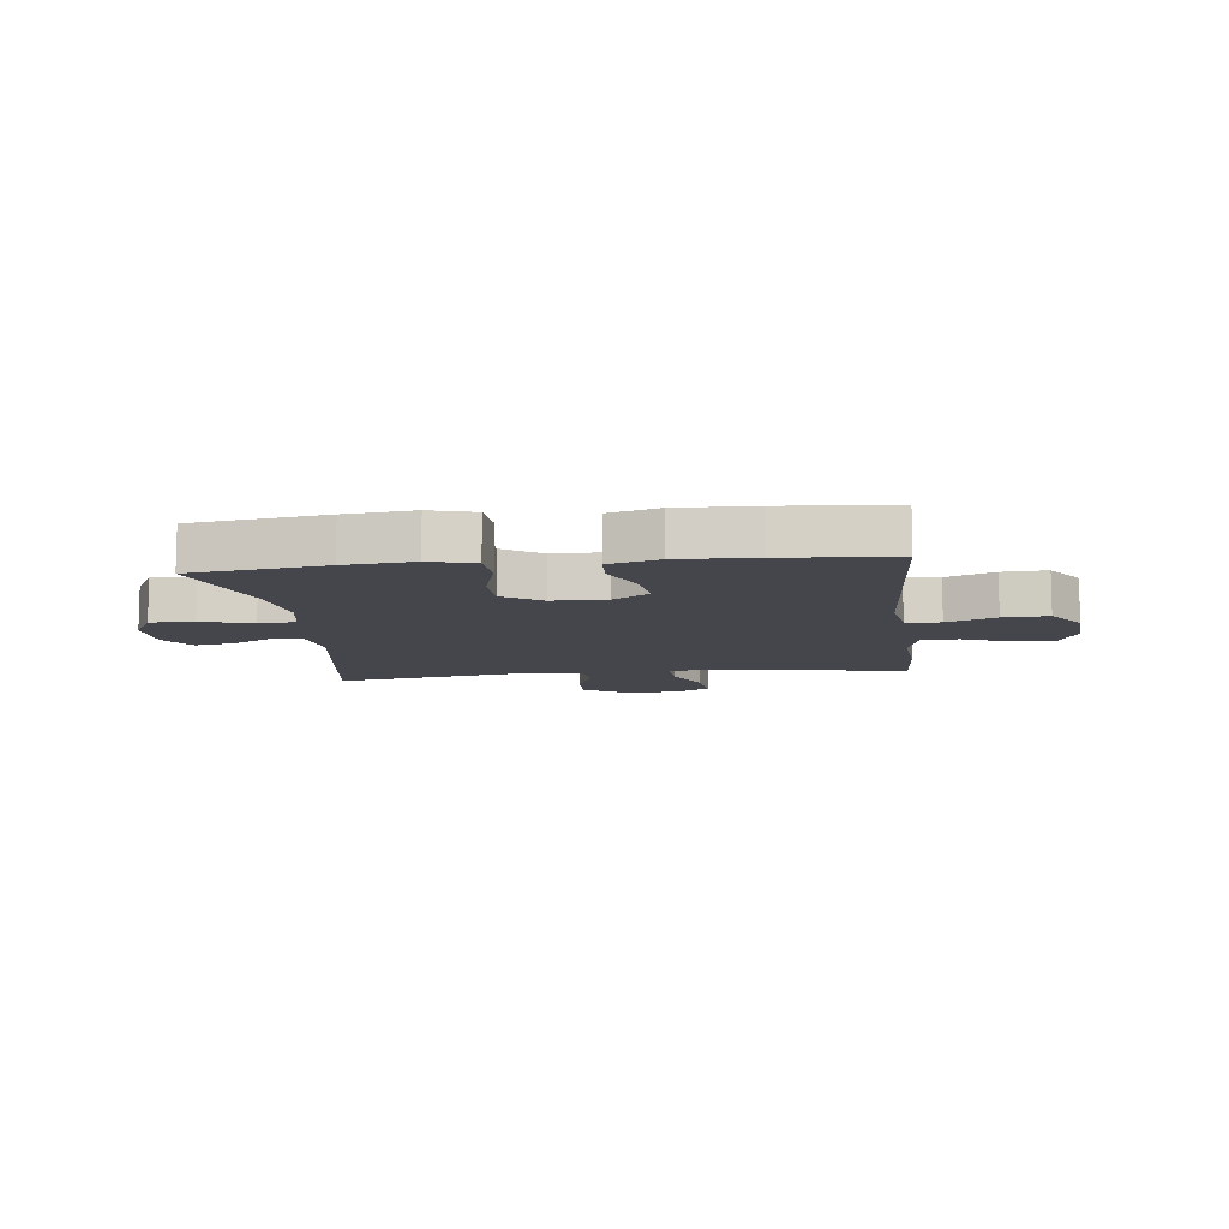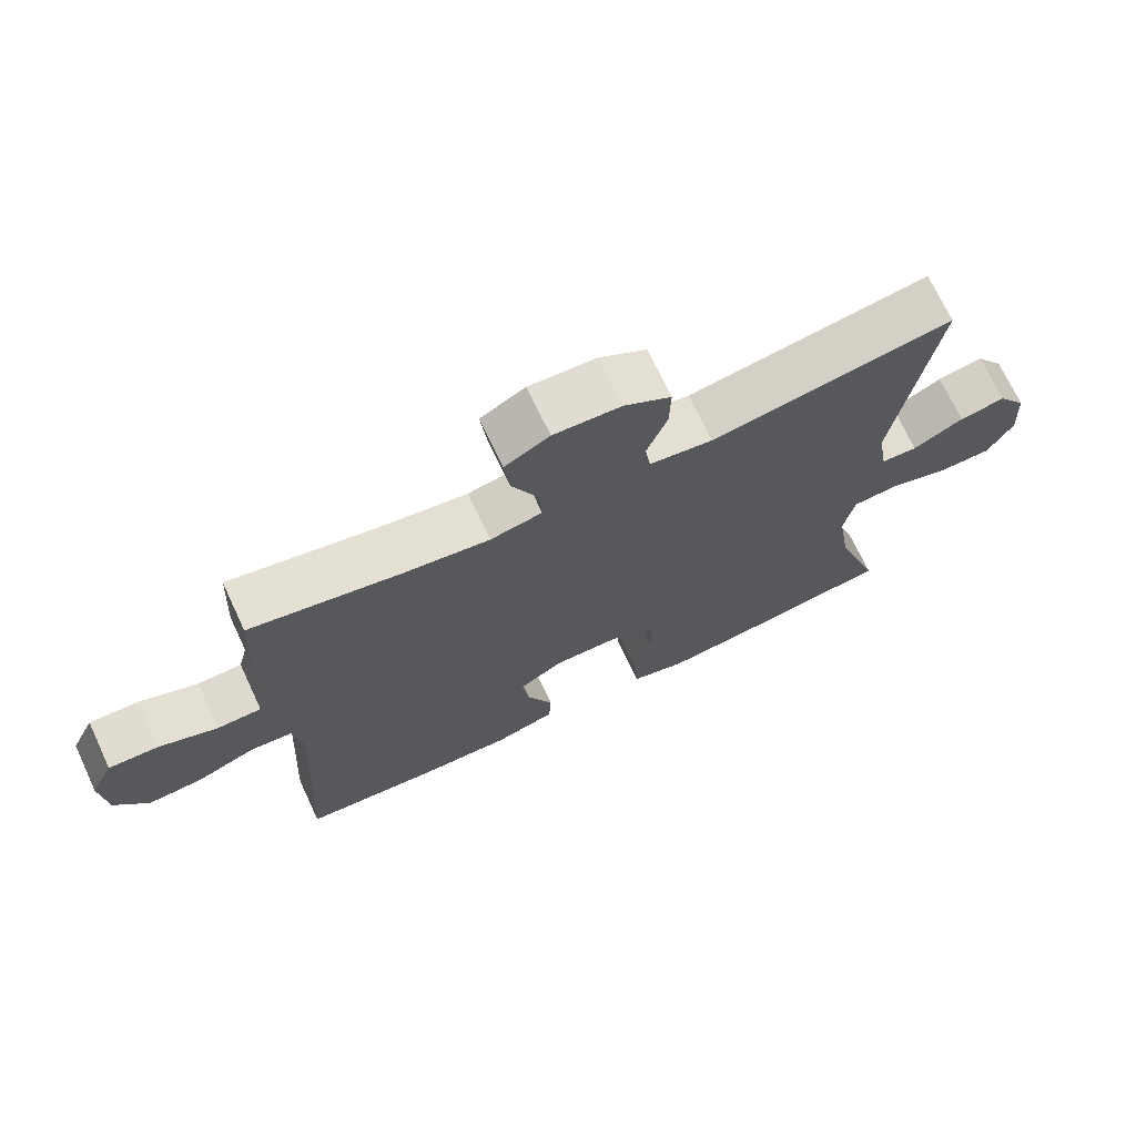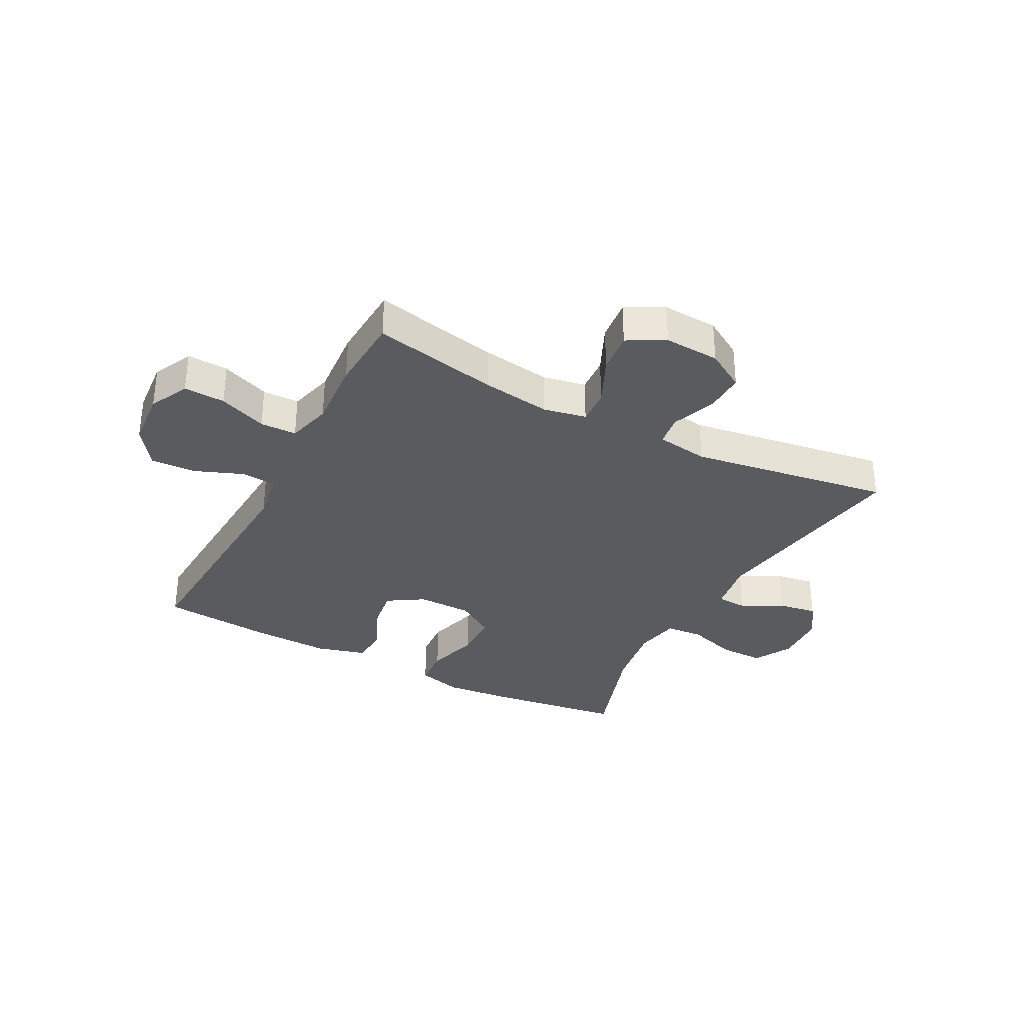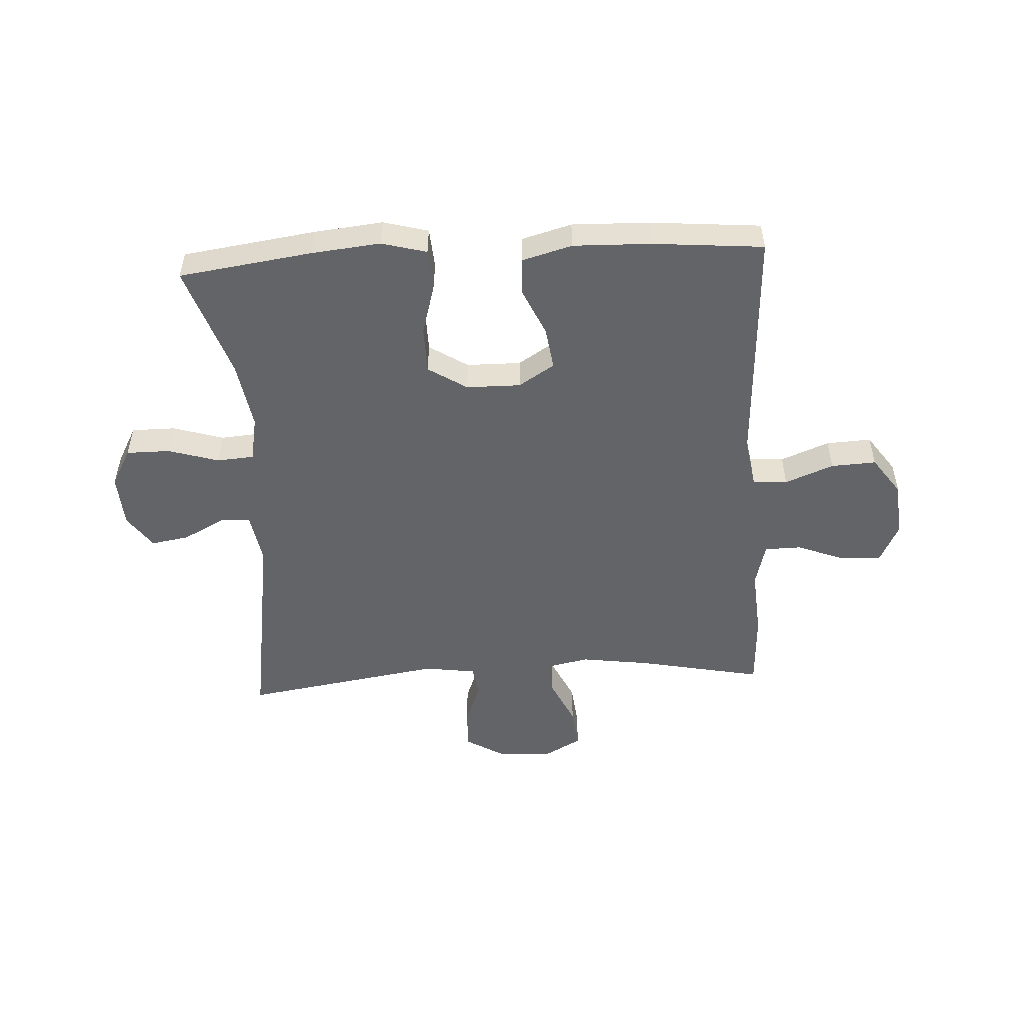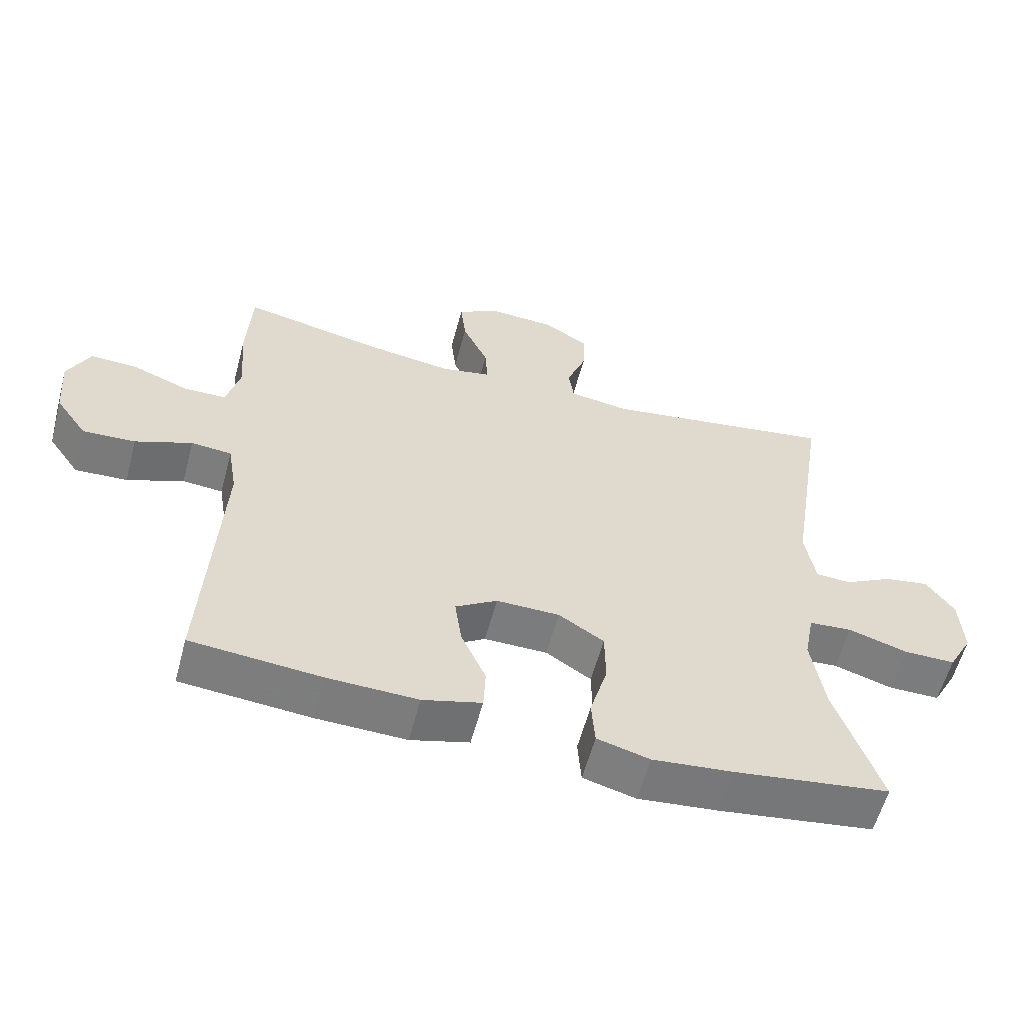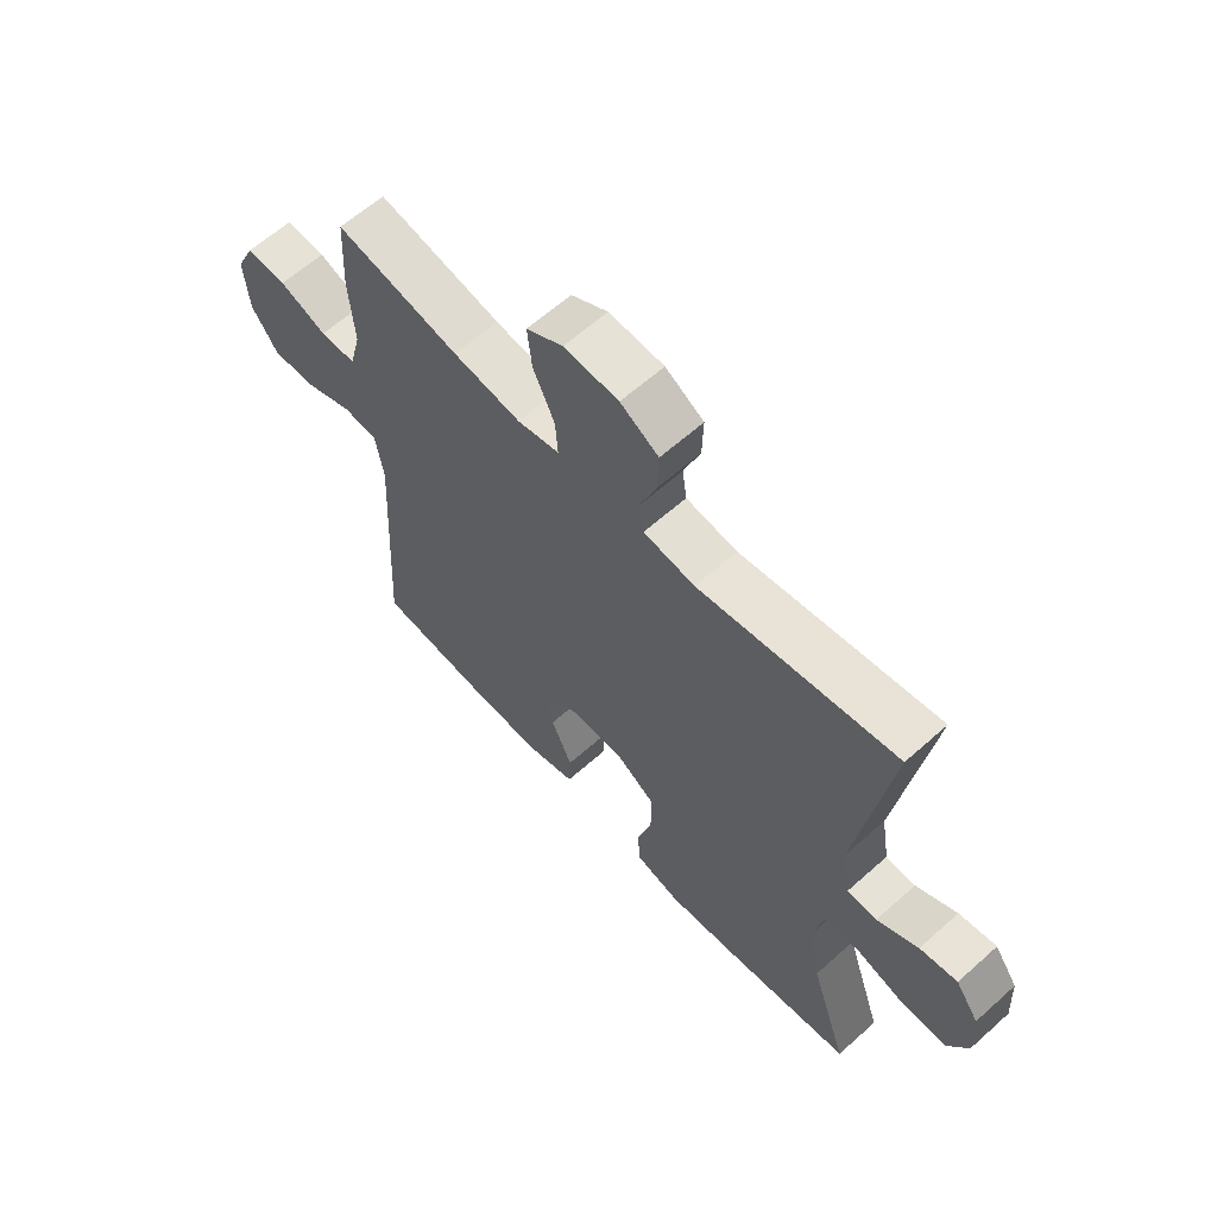
<metadata>
{"format":"obj","ext":"obj","renderer":"f3d","projection":"perspective","resolution":1024,"background":"white","views":[{"elev":-10.1,"azim":-173.4,"up":"+Y"},{"elev":70.9,"azim":-25.1,"up":"+Z"},{"elev":-33.3,"azim":-27.9,"up":"+Y"},{"elev":-51.1,"azim":-176.7,"up":"+Y"},{"elev":-58.6,"azim":-14.9,"up":"+Z"},{"elev":61.9,"azim":47.8,"up":"+Z"}]}
</metadata>
<code>
v 0.5 0.07 -0.5
v 0.269 0.07 -0.532
v 0.15 0.07 -0.544
v 0.072 0.07 -0.523
v 0.067 0.07 -0.454
v 0.093 0.07 -0.363
v 0.092 0.07 -0.282
v 0.025 0.07 -0.239
v -0.069 0.07 -0.238
v -0.131 0.07 -0.277
v -0.121 0.07 -0.35
v -0.084 0.07 -0.433
v -0.087 0.07 -0.497
v -0.174 0.07 -0.521
v -0.308 0.07 -0.517
v -0.5 0.07 -0.5
v -0.477 0.07 -0.08
v -0.491 0.07 0.005
v -0.551 0.07 0.01
v -0.635 0.07 -0.023
v -0.713 0.07 -0.027
v -0.76 0.07 0.04
v -0.768 0.07 0.137
v -0.735 0.07 0.205
v -0.664 0.07 0.202
v -0.581 0.07 0.17
v -0.518 0.07 0.171
v -0.498 0.07 0.248
v -0.507 0.07 0.368
v -0.5 0.07 0.5
v -0.283 0.07 0.456
v -0.164 0.07 0.439
v -0.09 0.07 0.454
v -0.094 0.07 0.515
v -0.132 0.07 0.597
v -0.14 0.07 0.669
v -0.076 0.07 0.704
v 0.02 0.07 0.699
v 0.087 0.07 0.659
v 0.085 0.07 0.589
v 0.056 0.07 0.513
v 0.064 0.07 0.459
v 0.154 0.07 0.446
v 0.5 0.07 0.5
v 0.443 0.07 0.132
v 0.458 0.07 0.043
v 0.51 0.07 0.04
v 0.582 0.07 0.078
v 0.648 0.07 0.089
v 0.689 0.07 0.03
v 0.694 0.07 -0.062
v 0.658 0.07 -0.128
v 0.582 0.07 -0.128
v 0.494 0.07 -0.101
v 0.43 0.07 -0.106
v 0.415 0.07 -0.184
v 0.434 0.07 -0.303
v 0.5 0 -0.5
v 0.269 0 -0.532
v 0.15 0 -0.544
v 0.072 0 -0.523
v 0.067 0 -0.454
v 0.093 0 -0.363
v 0.092 0 -0.282
v 0.025 0 -0.239
v -0.069 0 -0.238
v -0.131 0 -0.277
v -0.121 0 -0.35
v -0.084 0 -0.433
v -0.087 0 -0.497
v -0.174 0 -0.521
v -0.308 0 -0.517
v -0.5 0 -0.5
v -0.477 0 -0.08
v -0.491 0 0.005
v -0.551 0 0.01
v -0.635 0 -0.023
v -0.713 0 -0.027
v -0.76 0 0.04
v -0.768 0 0.137
v -0.735 0 0.205
v -0.664 0 0.202
v -0.581 0 0.17
v -0.518 0 0.171
v -0.498 0 0.248
v -0.507 0 0.368
v -0.5 0 0.5
v -0.283 0 0.456
v -0.164 0 0.439
v -0.09 0 0.454
v -0.094 0 0.515
v -0.132 0 0.597
v -0.14 0 0.669
v -0.076 0 0.704
v 0.02 0 0.699
v 0.087 0 0.659
v 0.085 0 0.589
v 0.056 0 0.513
v 0.064 0 0.459
v 0.154 0 0.446
v 0.5 0 0.5
v 0.443 0 0.132
v 0.458 0 0.043
v 0.51 0 0.04
v 0.582 0 0.078
v 0.648 0 0.089
v 0.689 0 0.03
v 0.694 0 -0.062
v 0.658 0 -0.128
v 0.582 0 -0.128
v 0.494 0 -0.101
v 0.43 0 -0.106
v 0.415 0 -0.184
v 0.434 0 -0.303
f 51 52 53 54
f 51 54 55
f 50 51 55
f 47 48 49 50
f 47 50 55
f 46 47 55
f 45 46 55 56
f 43 44 45
f 42 43 45 56
f 38 39 40 41
f 38 41 42
f 37 38 42
f 34 35 36 37
f 33 34 37 42
f 32 33 42 56
f 28 29 30 31
f 27 28 31 32
f 23 24 25 26
f 23 26 27
f 22 23 27
f 19 20 21 22
f 18 19 22 27
f 17 18 27 32
f 11 12 13 14
f 10 11 14 15
f 3 4 5 6
f 3 6 7
f 57 1 2 3
f 57 3 7
f 56 57 7 8
f 32 56 8 9
f 17 32 9 10
f 10 15 16 17
f 111 110 109 108
f 112 111 108
f 112 108 107
f 107 106 105 104
f 112 107 104
f 112 104 103
f 113 112 103 102
f 102 101 100
f 113 102 100 99
f 98 97 96 95
f 99 98 95
f 99 95 94
f 94 93 92 91
f 99 94 91 90
f 113 99 90 89
f 88 87 86 85
f 89 88 85 84
f 83 82 81 80
f 84 83 80
f 84 80 79
f 79 78 77 76
f 84 79 76 75
f 89 84 75 74
f 71 70 69 68
f 72 71 68 67
f 63 62 61 60
f 64 63 60
f 60 59 58 114
f 64 60 114
f 65 64 114 113
f 66 65 113 89
f 67 66 89 74
f 74 73 72 67
f 1 58 59 2
f 2 59 60 3
f 3 60 61 4
f 4 61 62 5
f 5 62 63 6
f 6 63 64 7
f 7 64 65 8
f 8 65 66 9
f 9 66 67 10
f 10 67 68 11
f 11 68 69 12
f 12 69 70 13
f 13 70 71 14
f 14 71 72 15
f 15 72 73 16
f 16 73 74 17
f 17 74 75 18
f 18 75 76 19
f 19 76 77 20
f 20 77 78 21
f 21 78 79 22
f 22 79 80 23
f 23 80 81 24
f 24 81 82 25
f 25 82 83 26
f 26 83 84 27
f 27 84 85 28
f 28 85 86 29
f 29 86 87 30
f 30 87 88 31
f 31 88 89 32
f 32 89 90 33
f 33 90 91 34
f 34 91 92 35
f 35 92 93 36
f 36 93 94 37
f 37 94 95 38
f 38 95 96 39
f 39 96 97 40
f 40 97 98 41
f 41 98 99 42
f 42 99 100 43
f 43 100 101 44
f 44 101 102 45
f 45 102 103 46
f 46 103 104 47
f 47 104 105 48
f 48 105 106 49
f 49 106 107 50
f 50 107 108 51
f 51 108 109 52
f 52 109 110 53
f 53 110 111 54
f 54 111 112 55
f 55 112 113 56
f 56 113 114 57
f 57 114 58 1

</code>
